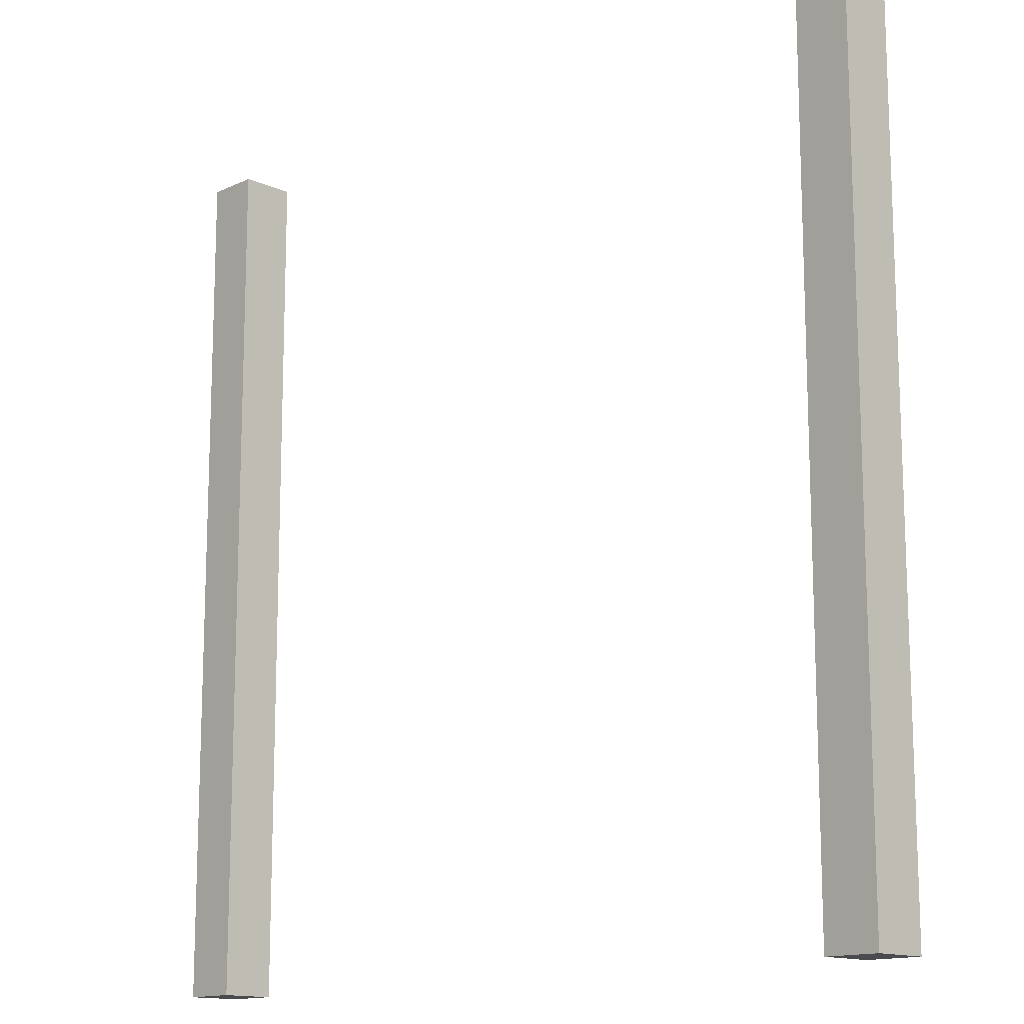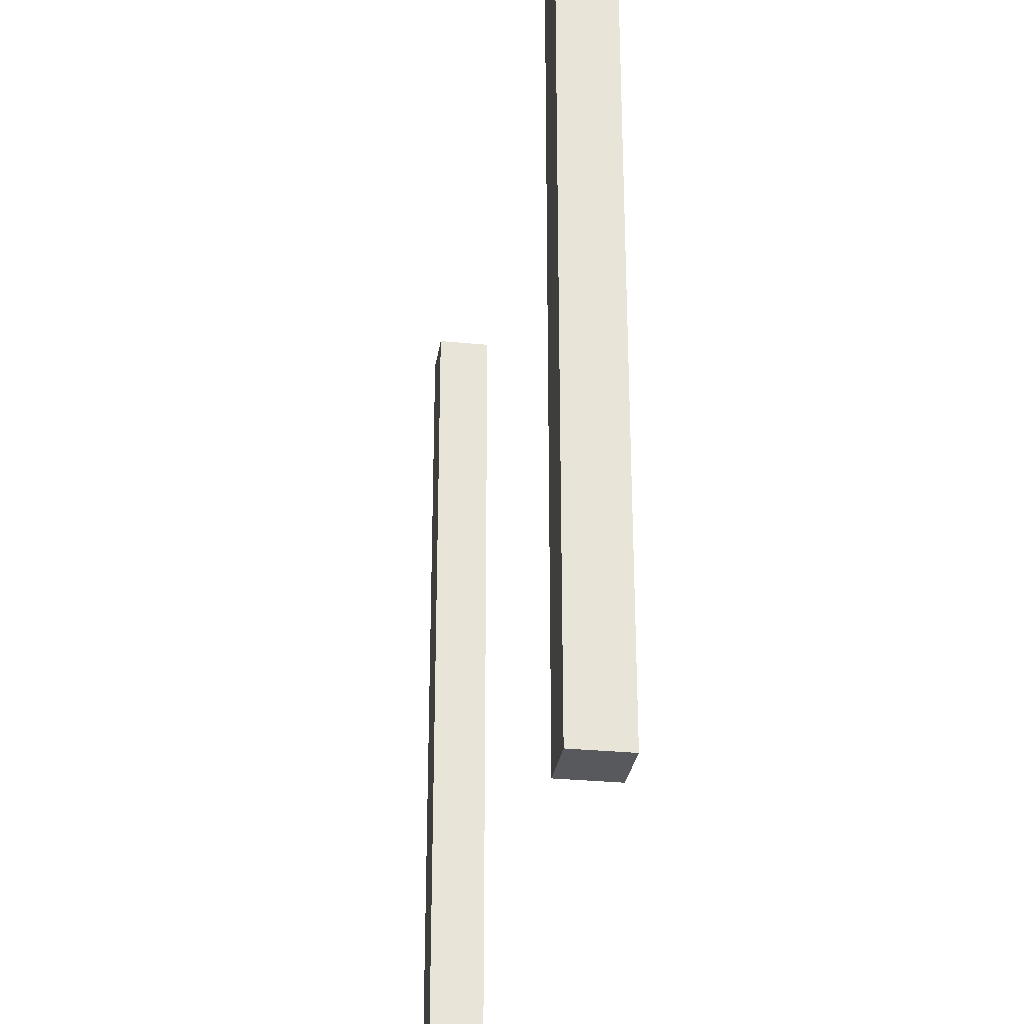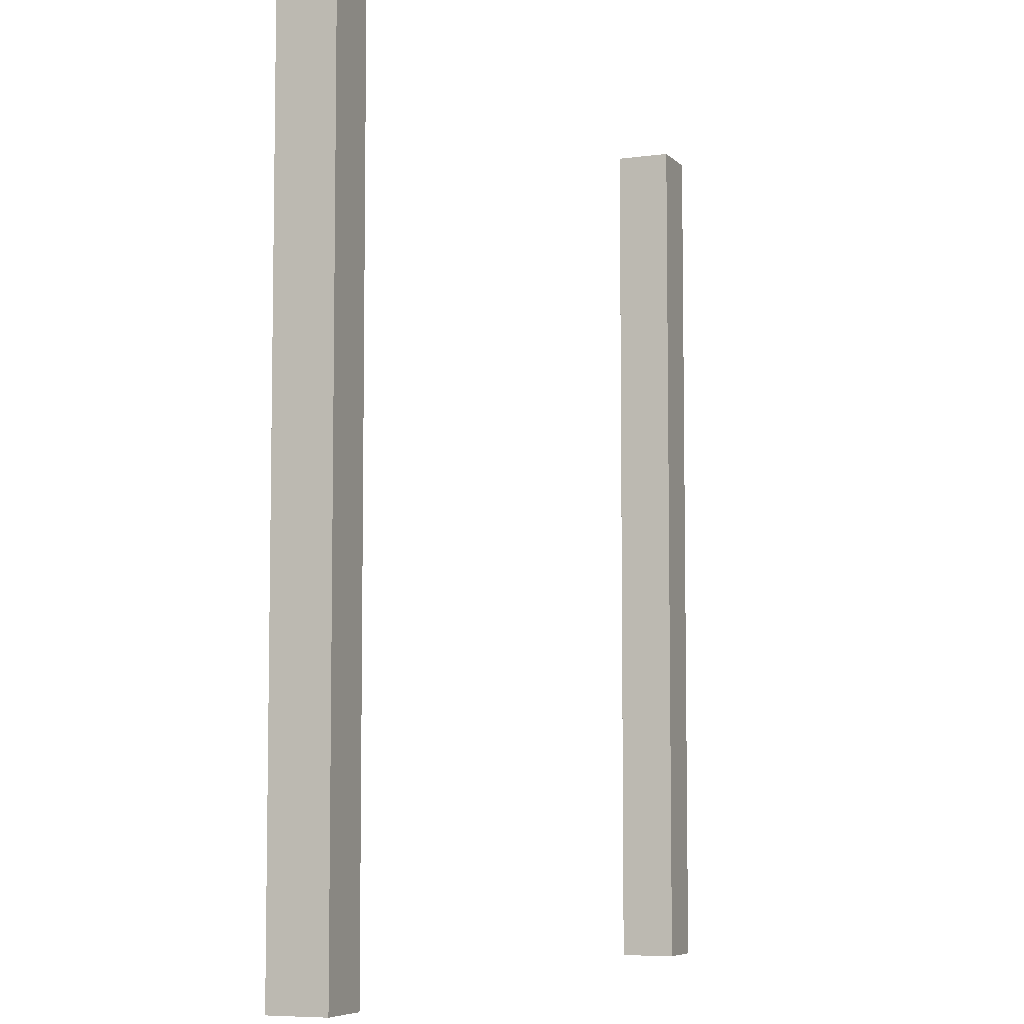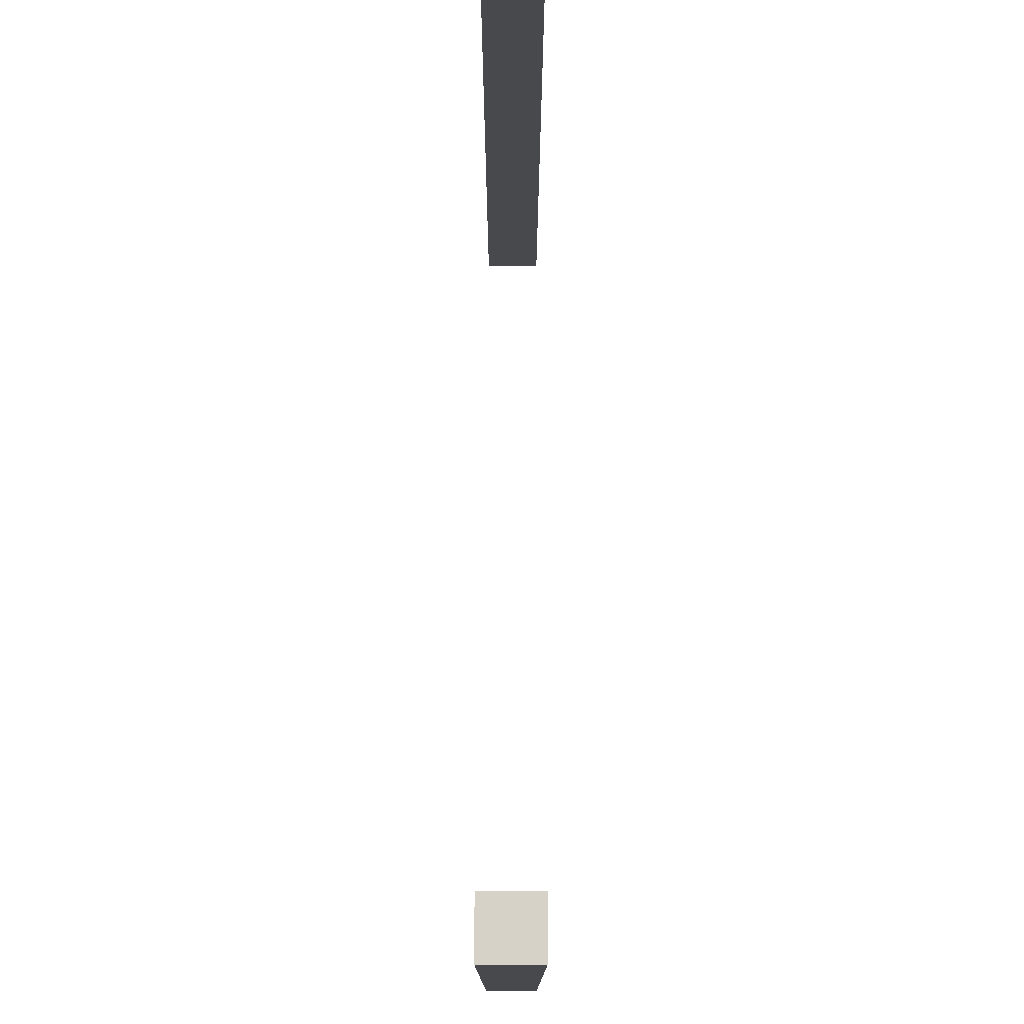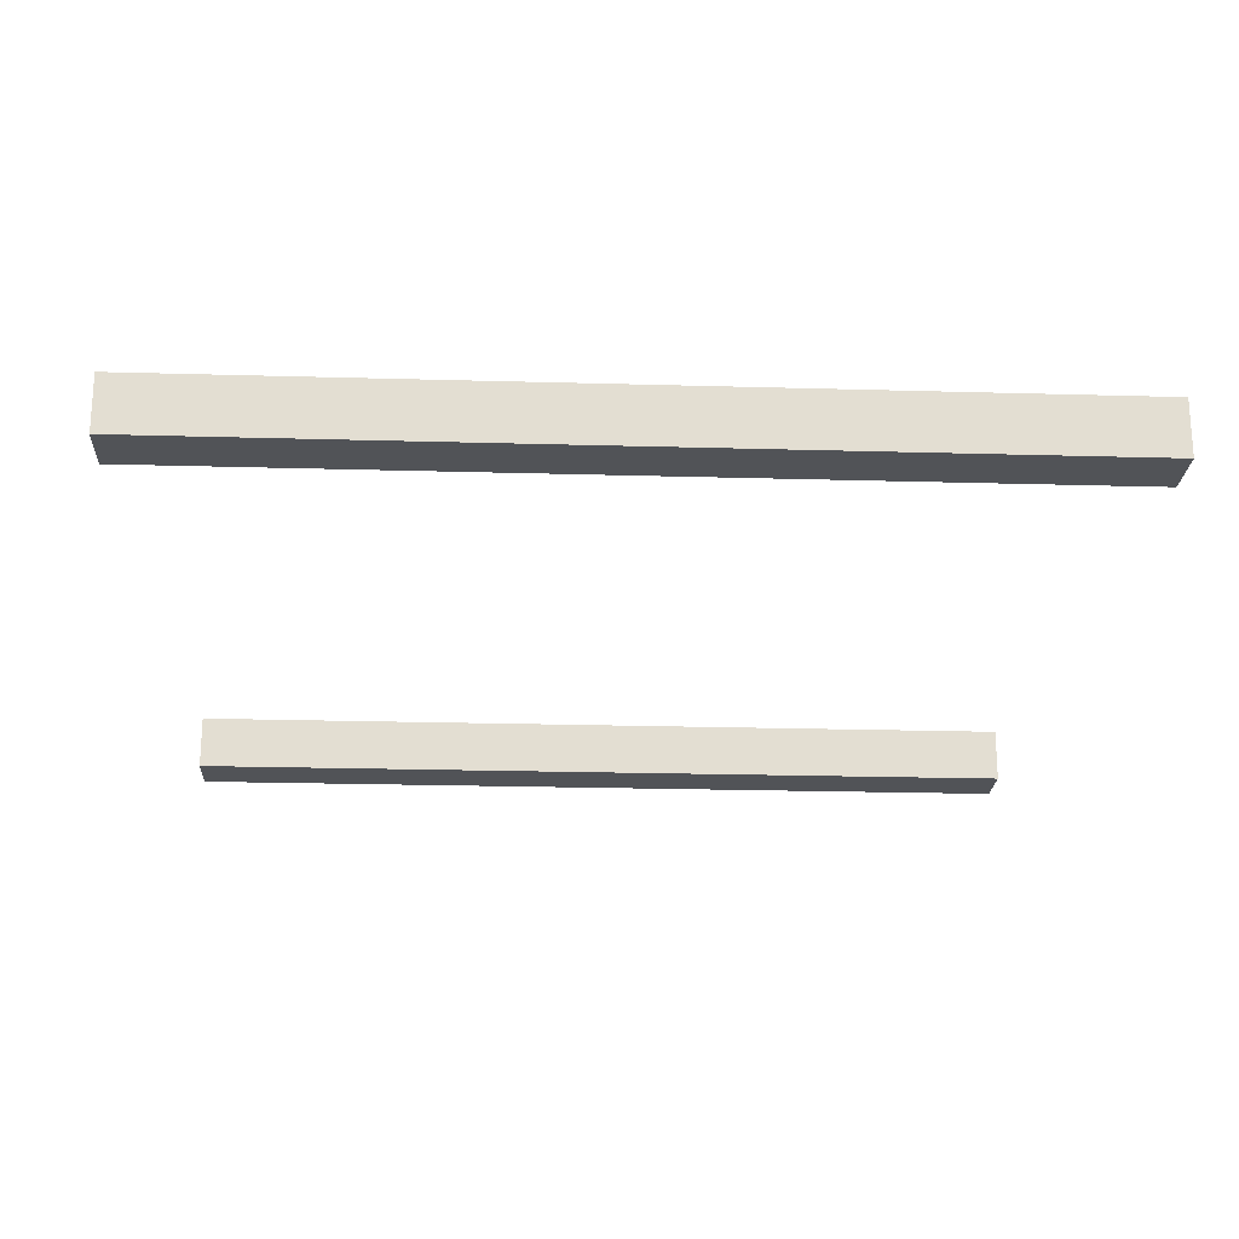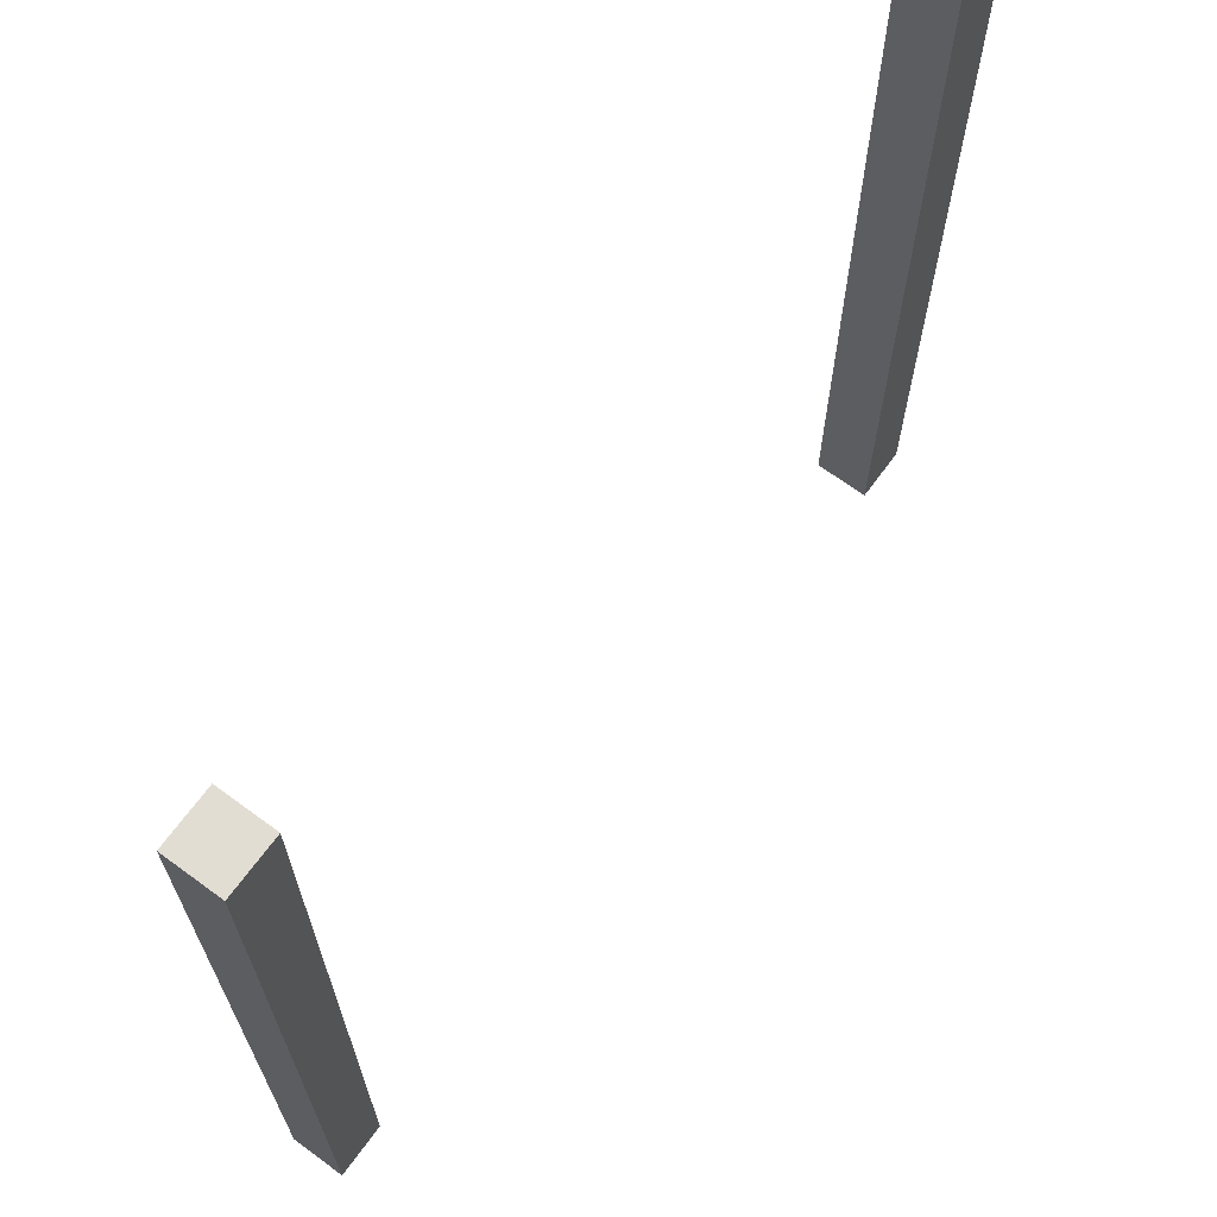
<metadata>
{"format":"obj","ext":"obj","renderer":"f3d","projection":"perspective","resolution":1024,"background":"white","views":[{"elev":-14.0,"azim":45.6,"up":"+Y"},{"elev":-29.2,"azim":81.6,"up":"+Y"},{"elev":-6.5,"azim":-67.7,"up":"+Y"},{"elev":78.0,"azim":-89.9,"up":"+Y"},{"elev":-21.8,"azim":87.1,"up":"+Z"},{"elev":68.3,"azim":-53.7,"up":"+Y"}]}
</metadata>
<code>
v -0.8 -0.8 0.05
v -0.8 -0.8 -0.05
v -0.8 0.8 0.05
v -0.8 0.8 -0.05
v 0.7 -0.8 0.05
v 0.7 -0.8 -0.05
v 0.7 0.8 0.05
v 0.7 0.8 -0.05
v -0.7 -0.8 0.05
v -0.7 -0.8 -0.05
v -0.7 0.8 0.05
v -0.7 0.8 -0.05
v 0.8 -0.8 0.05
v 0.8 -0.8 -0.05
v 0.8 0.8 0.05
v 0.8 0.8 -0.05
v -0.8 -0.8 0.05
v -0.8 0.8 0.05
v -0.7 -0.8 0.05
v -0.7 0.8 0.05
v 0.7 -0.8 0.05
v 0.7 0.8 0.05
v 0.8 -0.8 0.05
v 0.8 0.8 0.05
v -0.8 -0.8 -0.05
v -0.8 0.8 -0.05
v -0.7 -0.8 -0.05
v -0.7 0.8 -0.05
v 0.7 -0.8 -0.05
v 0.7 0.8 -0.05
v 0.8 -0.8 -0.05
v 0.8 0.8 -0.05
v -0.8 -0.8 0.05
v -0.7 -0.8 0.05
v 0.7 -0.8 0.05
v 0.8 -0.8 0.05
v -0.8 -0.8 -0.05
v -0.7 -0.8 -0.05
v 0.7 -0.8 -0.05
v 0.8 -0.8 -0.05
v -0.8 0.8 0.05
v -0.7 0.8 0.05
v 0.7 0.8 0.05
v 0.8 0.8 0.05
v -0.8 0.8 -0.05
v -0.7 0.8 -0.05
v 0.7 0.8 -0.05
v 0.8 0.8 -0.05
o ????????????
f 3 2 1
f 4 2 3
f 7 6 5
f 8 6 7
f 9 10 11
f 11 10 12
f 13 14 15
f 15 14 16
f 19 18 17
f 20 18 19
f 23 22 21
f 24 22 23
f 25 26 27
f 27 26 28
f 29 30 31
f 31 30 32
f 37 34 33
f 38 34 37
f 39 36 35
f 40 36 39
f 41 42 45
f 45 42 46
f 43 44 47
f 47 44 48

</code>
